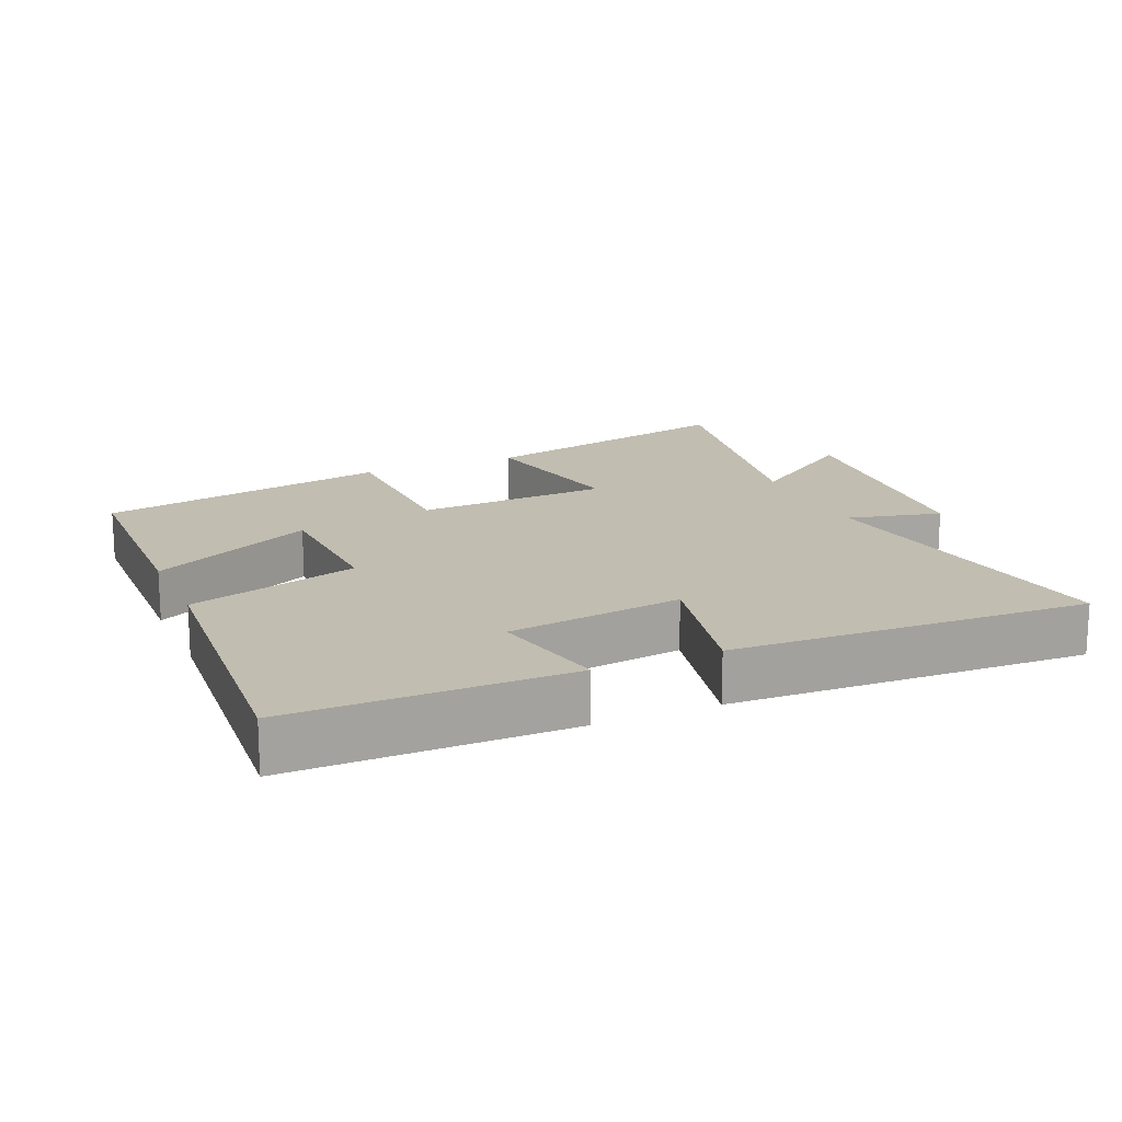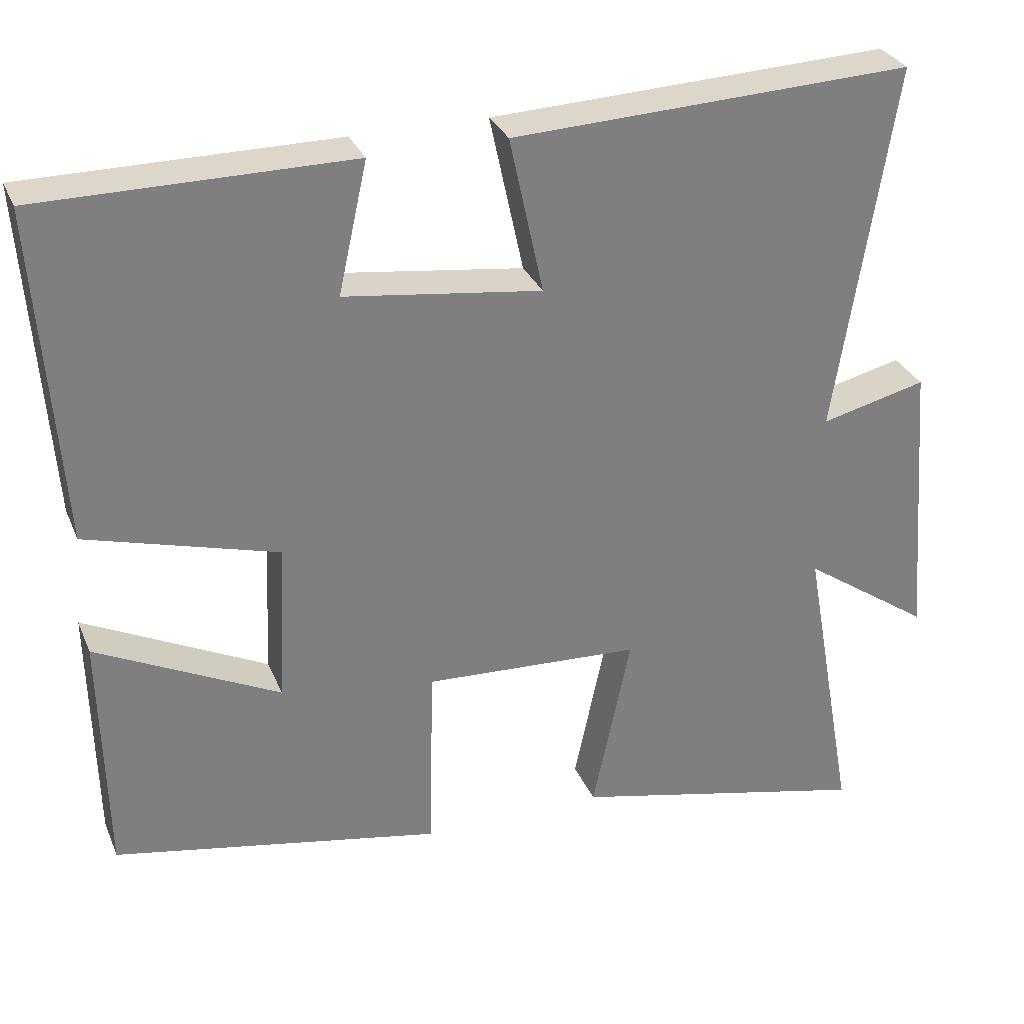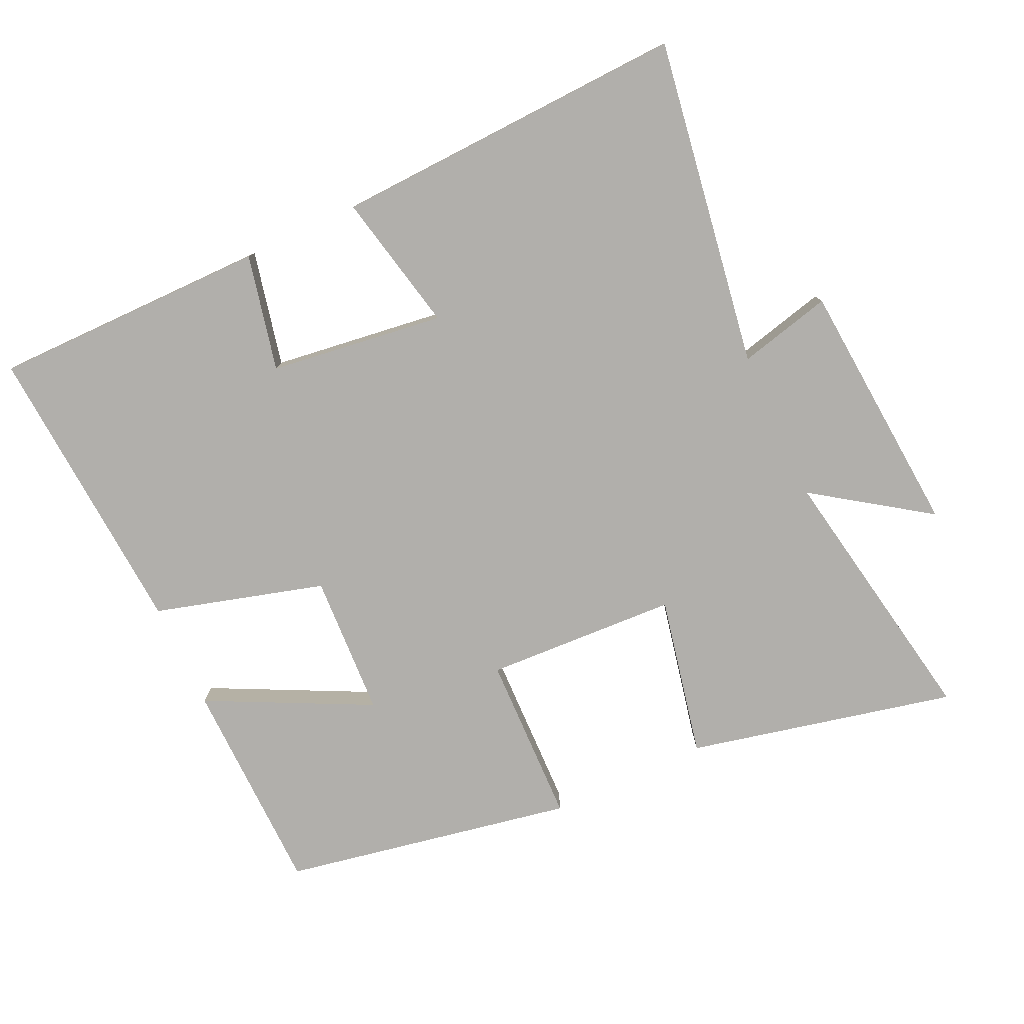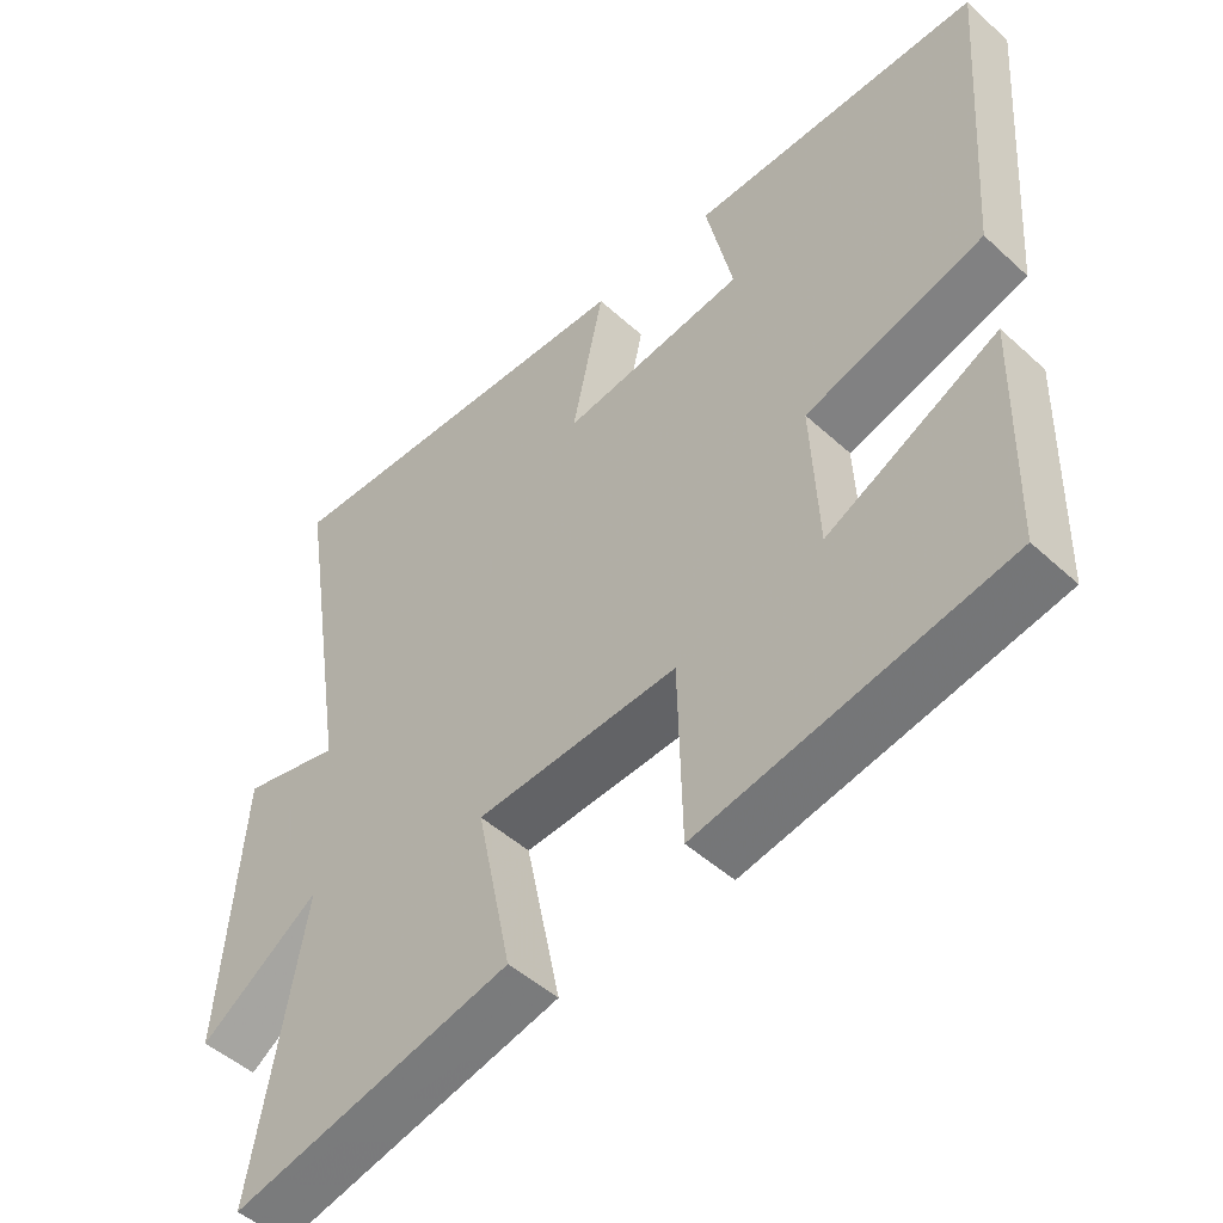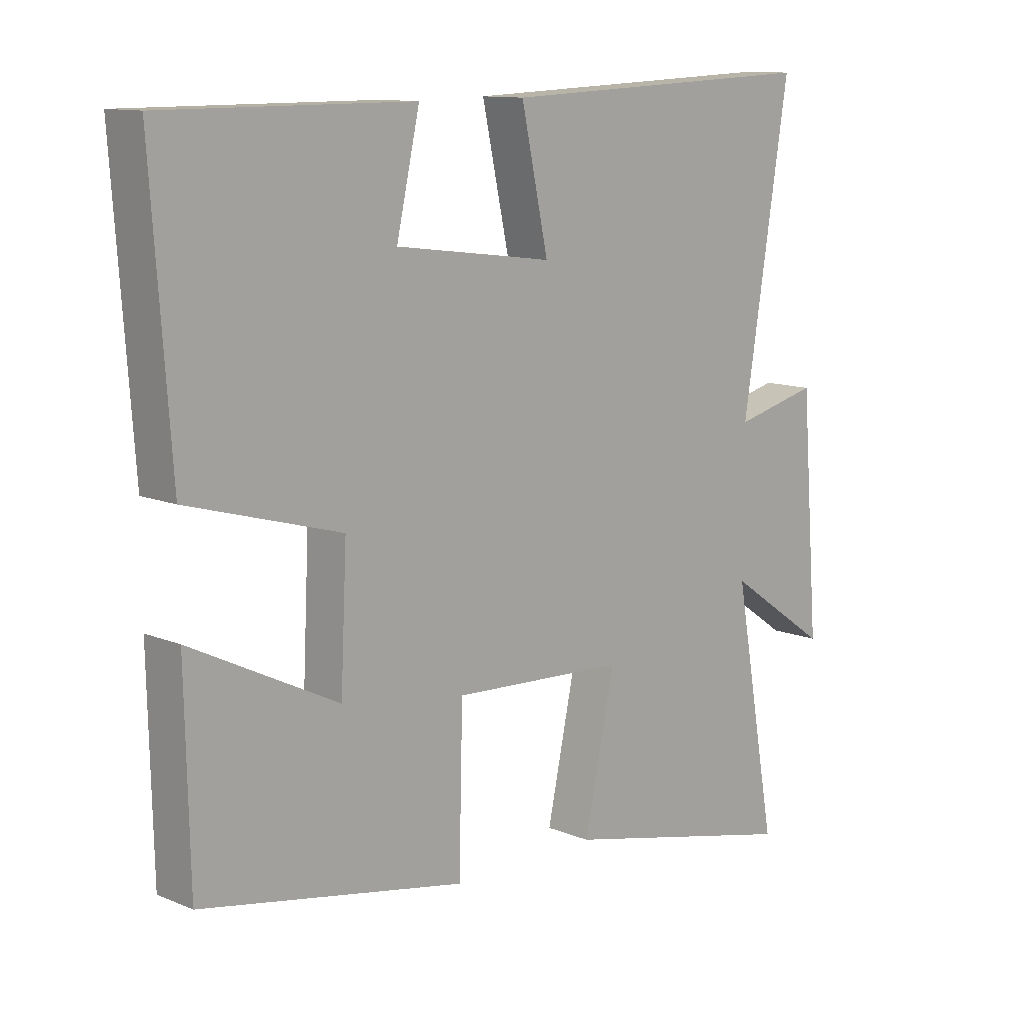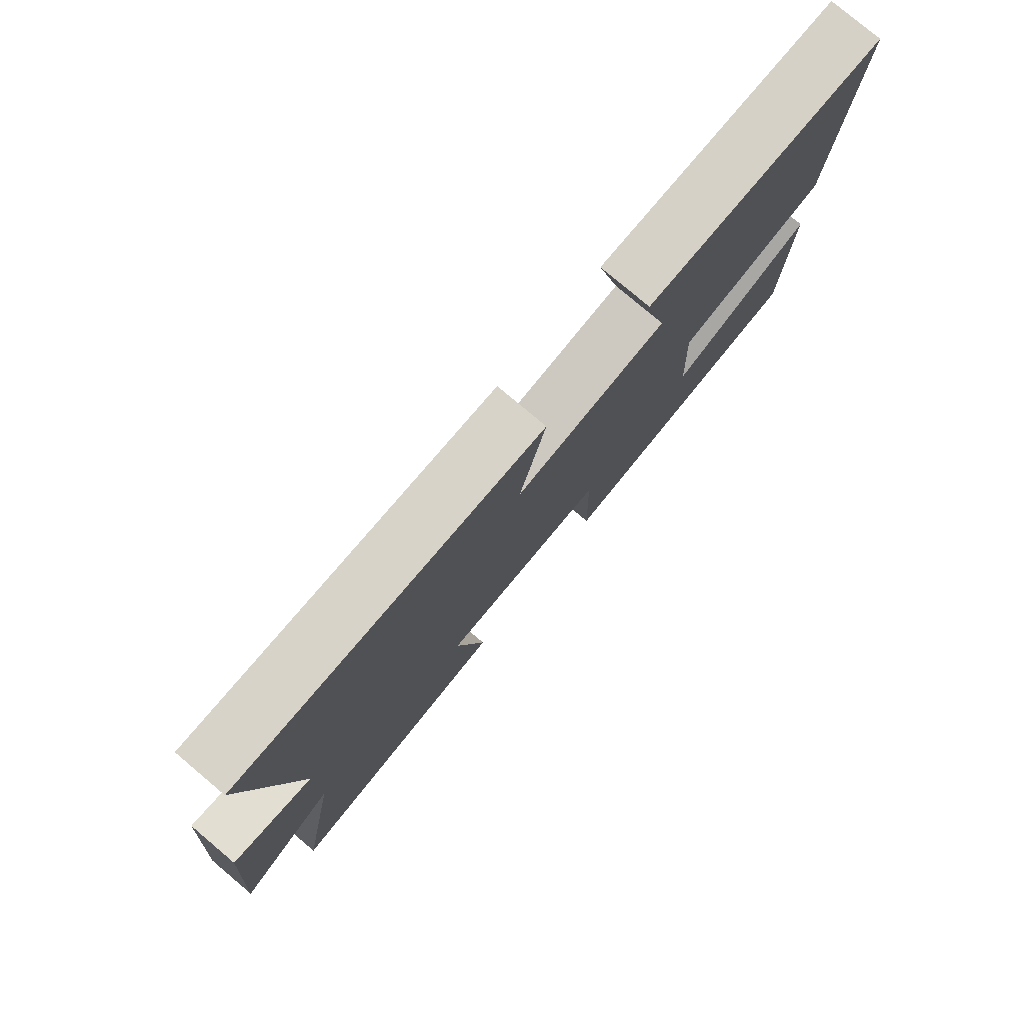
<metadata>
{"format":"obj","ext":"obj","renderer":"f3d","projection":"perspective","resolution":1024,"background":"white","views":[{"elev":16.7,"azim":-23.4,"up":"+Y"},{"elev":30.5,"azim":-20.1,"up":"+Z"},{"elev":-78.3,"azim":24.9,"up":"+Y"},{"elev":-48.8,"azim":-135.3,"up":"+Z"},{"elev":11.6,"azim":-45.2,"up":"+Z"},{"elev":78.9,"azim":130.1,"up":"+Z"}]}
</metadata>
<code>
v -0.531 0.07 0.5
v -0.124 0.07 0.5
v -0.162 0.07 0.329
v 0.096 0.07 0.295
v 0.052 0.07 0.5
v 0.576 0.07 0.522
v 0.5 0.07 0.038
v 0.638 0.07 0.072
v 0.668 0.07 -0.308
v 0.5 0.07 -0.192
v 0.571 0.07 -0.589
v 0.177 0.07 -0.5
v 0.227 0.07 -0.263
v -0.057 0.07 -0.249
v -0.063 0.07 -0.5
v -0.493 0.07 -0.419
v -0.5 0.07 -0.099
v -0.26 0.07 -0.218
v -0.25 0.07 -0.008
v -0.5 0.07 0.063
v -0.531 0 0.5
v -0.124 0 0.5
v -0.162 0 0.329
v 0.096 0 0.295
v 0.052 0 0.5
v 0.576 0 0.522
v 0.5 0 0.038
v 0.638 0 0.072
v 0.668 0 -0.308
v 0.5 0 -0.192
v 0.571 0 -0.589
v 0.177 0 -0.5
v 0.227 0 -0.263
v -0.057 0 -0.249
v -0.063 0 -0.5
v -0.493 0 -0.419
v -0.5 0 -0.099
v -0.26 0 -0.218
v -0.25 0 -0.008
v -0.5 0 0.063
f 1 2 3
f 20 1 3
f 19 20 3
f 18 19 3 4
f 15 16 17 18
f 14 15 18
f 13 14 18 4
f 10 11 12 13
f 10 13 4 5
f 7 8 9 10
f 7 10 5
f 5 6 7
f 23 22 21
f 23 21 40
f 23 40 39
f 24 23 39 38
f 38 37 36 35
f 38 35 34
f 24 38 34 33
f 33 32 31 30
f 25 24 33 30
f 30 29 28 27
f 25 30 27
f 27 26 25
f 1 21 22 2
f 2 22 23 3
f 3 23 24 4
f 4 24 25 5
f 5 25 26 6
f 6 26 27 7
f 7 27 28 8
f 8 28 29 9
f 9 29 30 10
f 10 30 31 11
f 11 31 32 12
f 12 32 33 13
f 13 33 34 14
f 14 34 35 15
f 15 35 36 16
f 16 36 37 17
f 17 37 38 18
f 18 38 39 19
f 19 39 40 20
f 20 40 21 1

</code>
